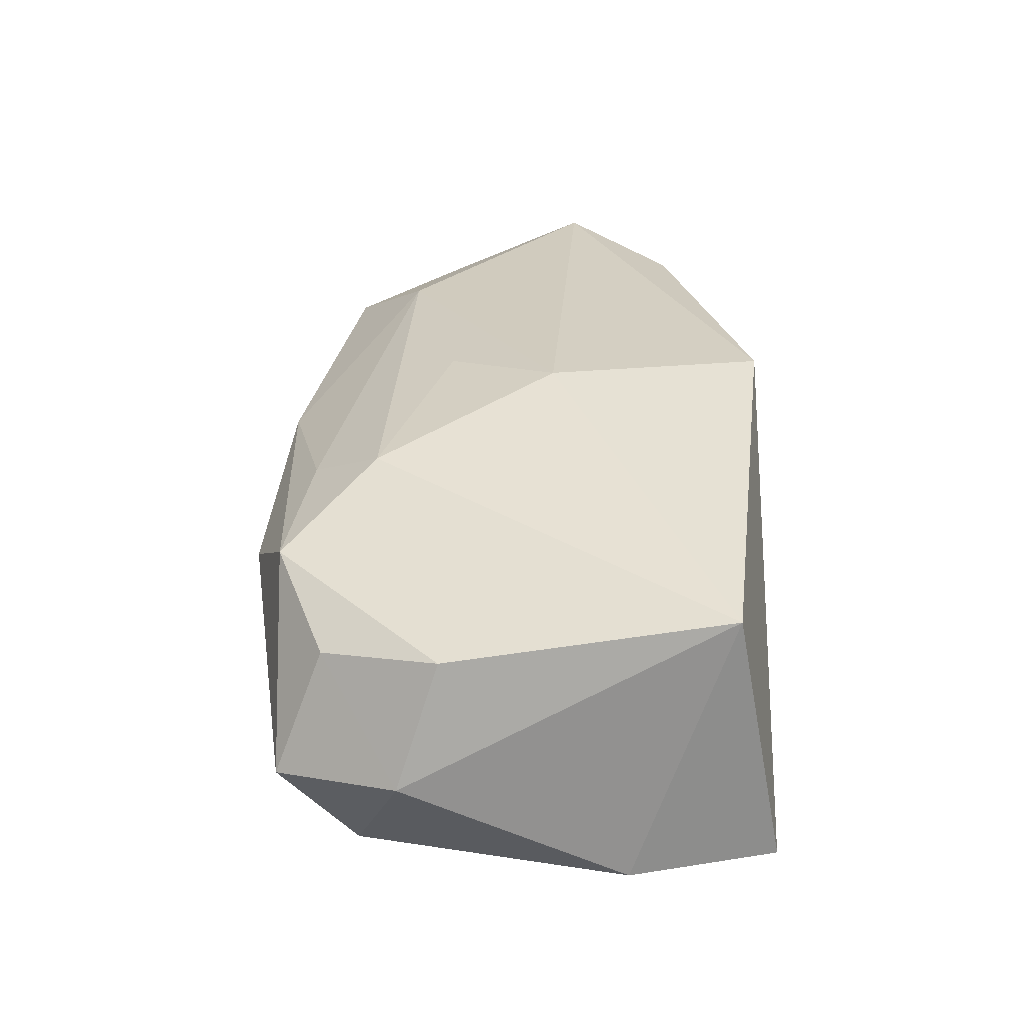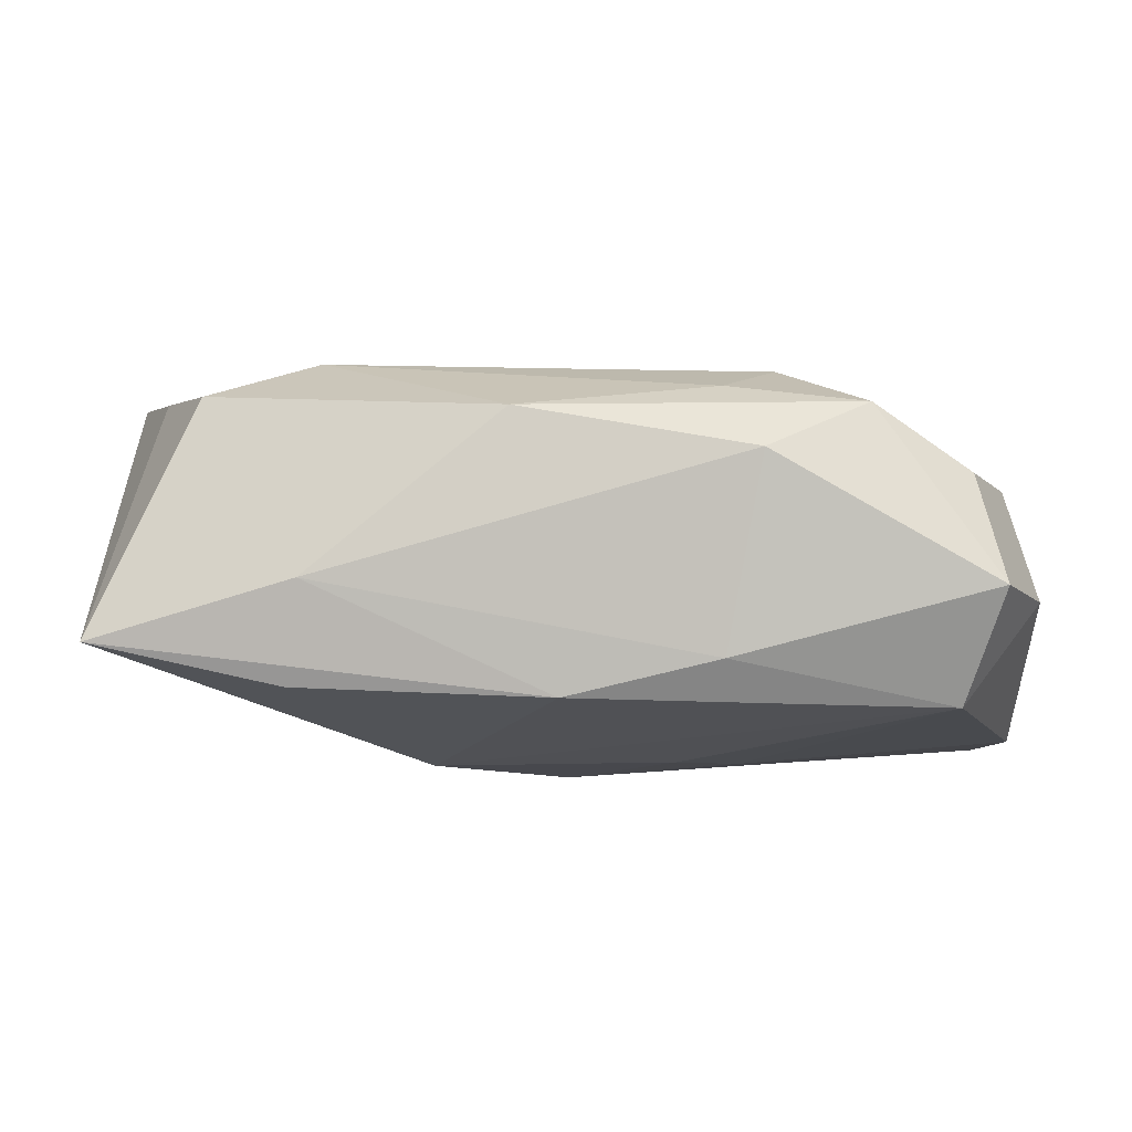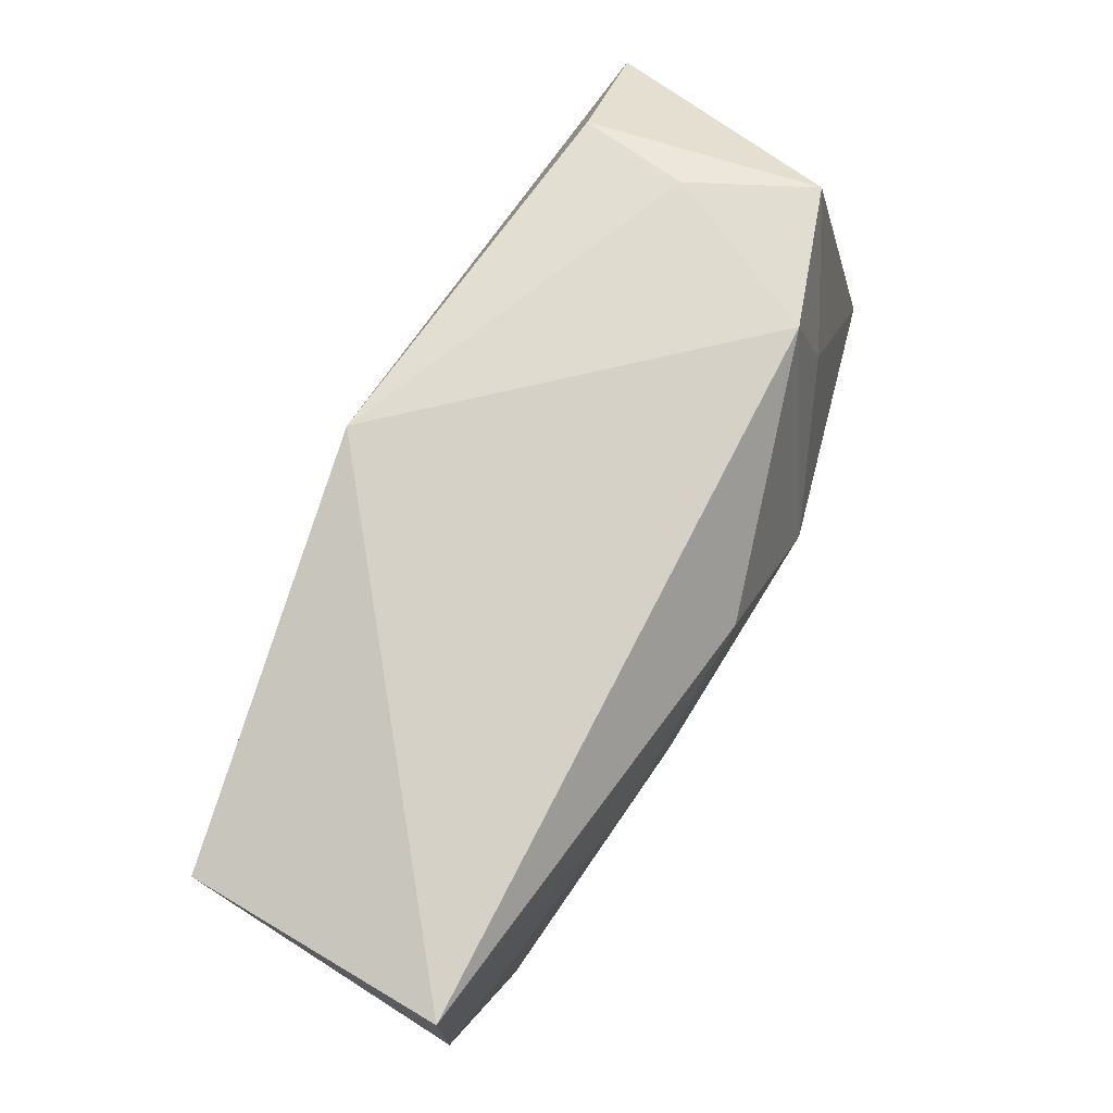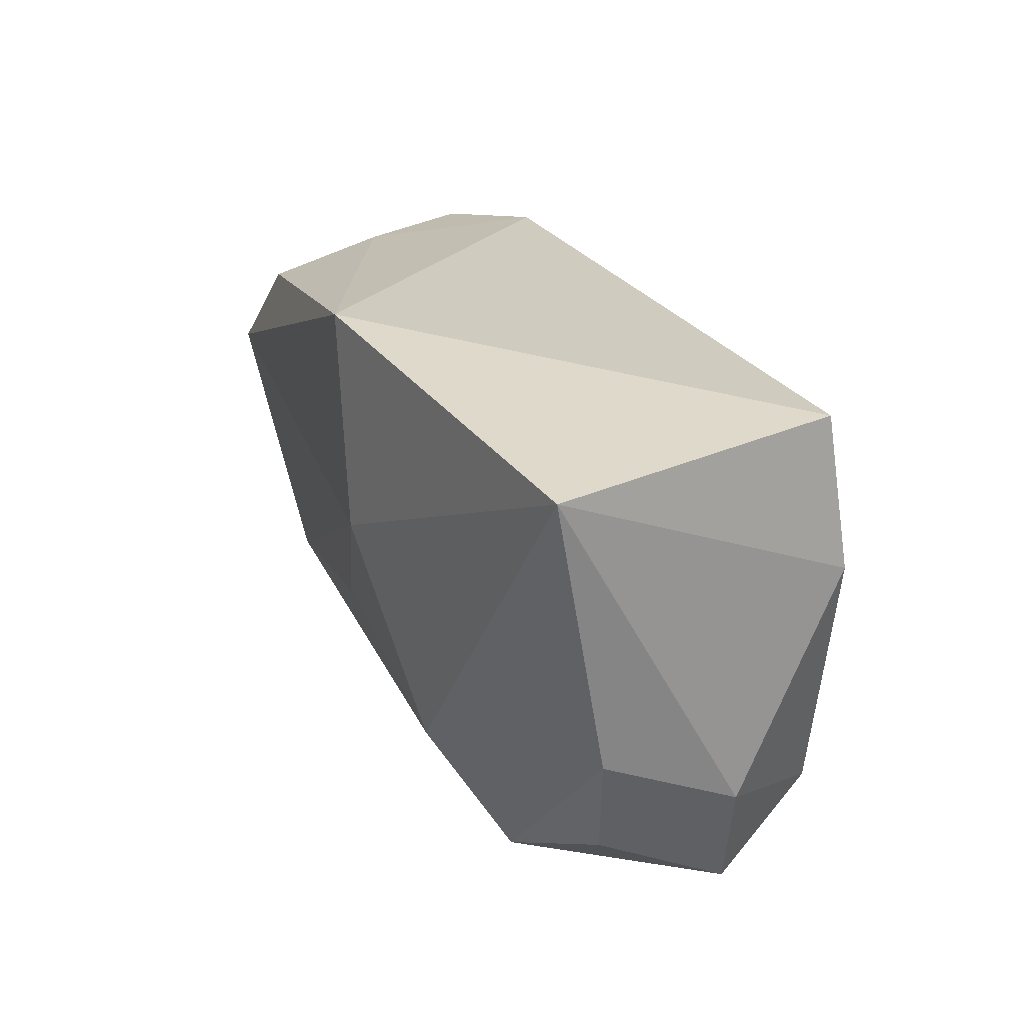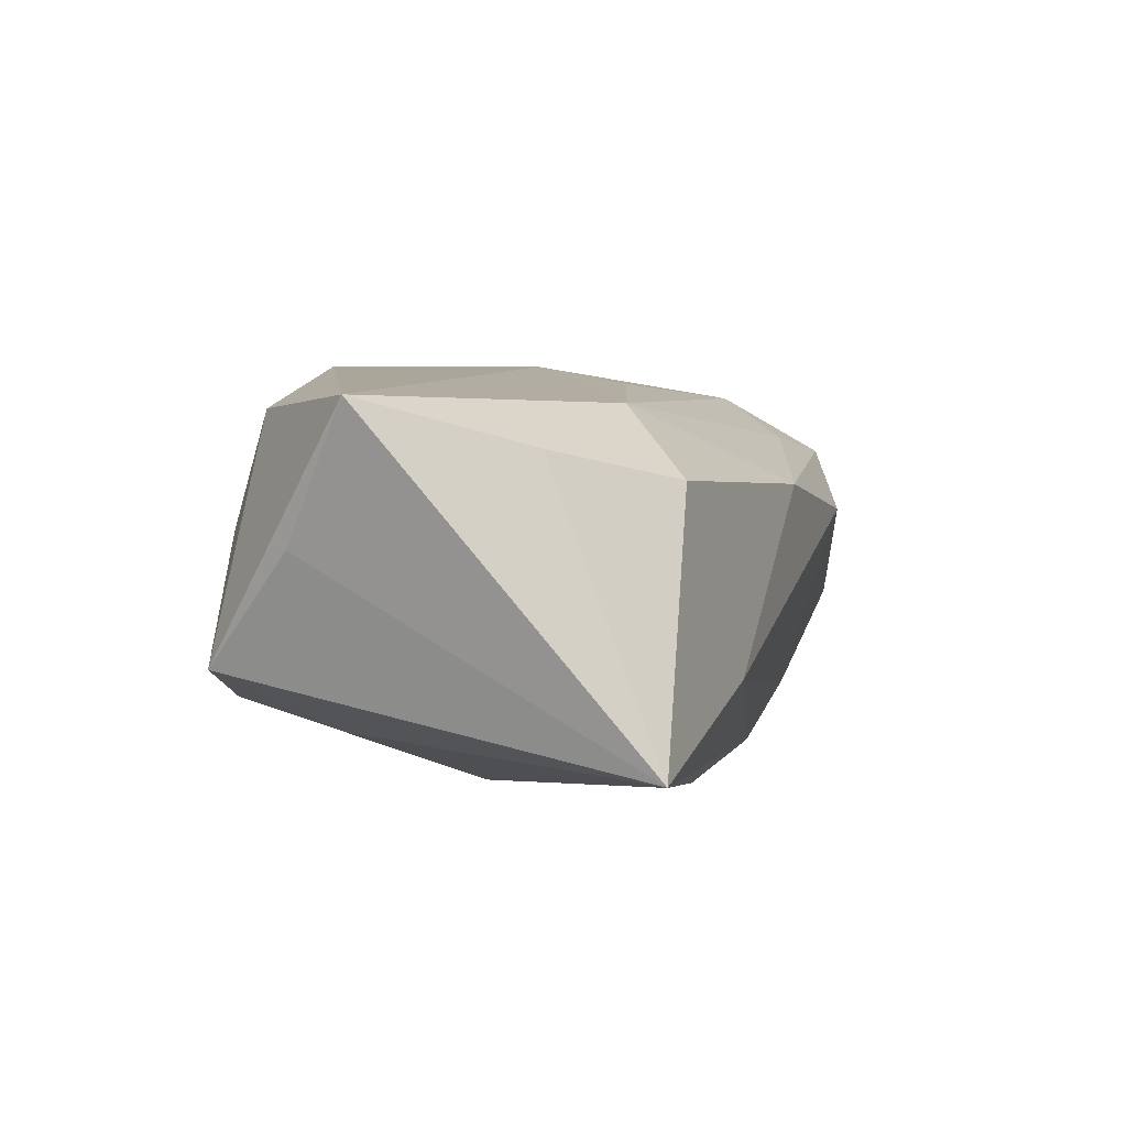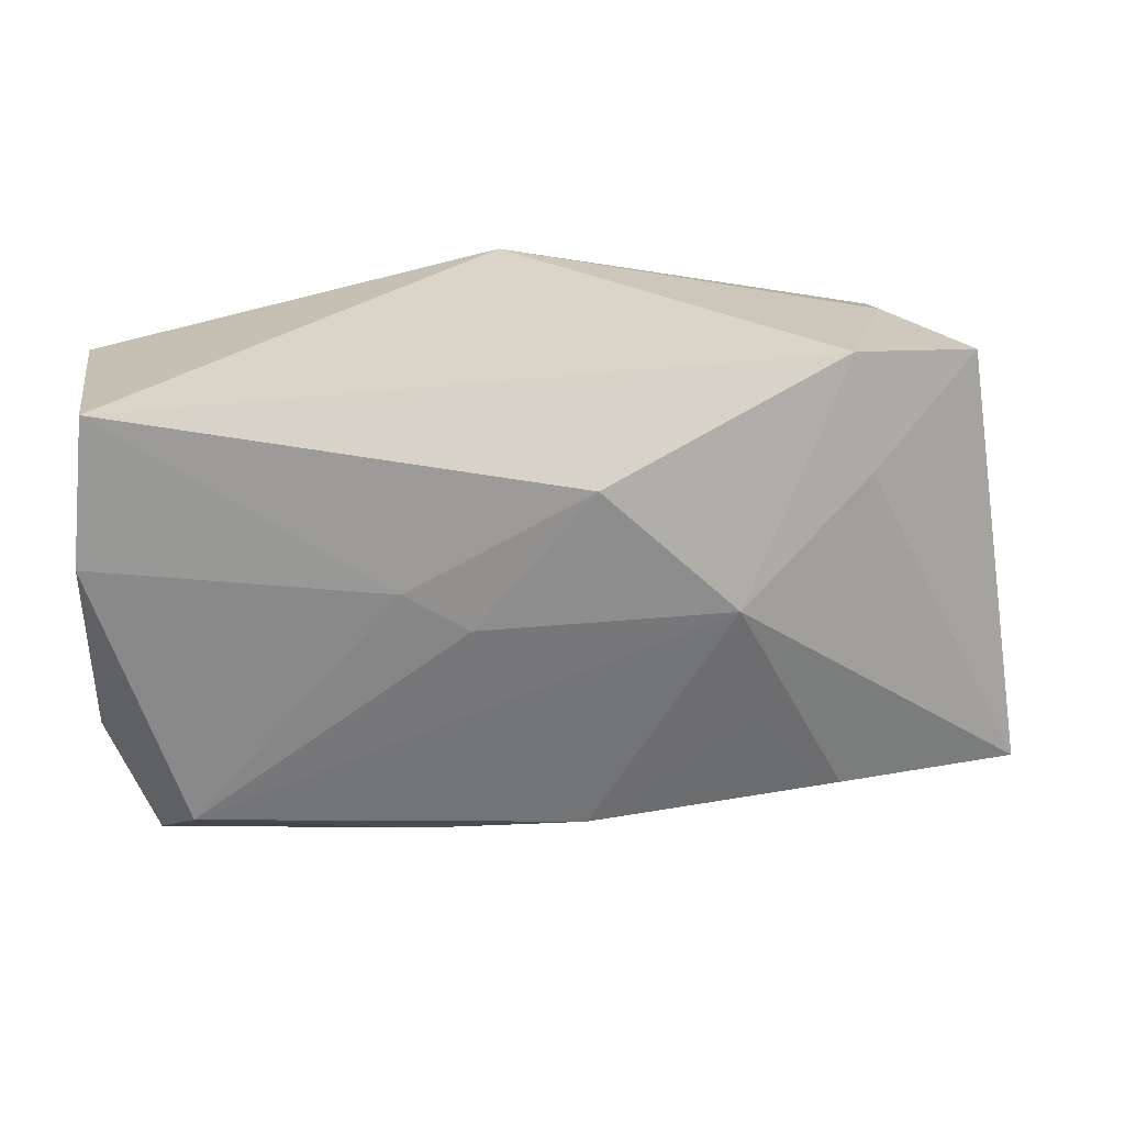
<metadata>
{"format":"obj","ext":"obj","renderer":"f3d","projection":"perspective","resolution":1024,"background":"white","views":[{"elev":25.6,"azim":90.7,"up":"+Z"},{"elev":-14.7,"azim":2.5,"up":"+Z"},{"elev":79.8,"azim":121.5,"up":"+Y"},{"elev":24.2,"azim":72.0,"up":"+Y"},{"elev":7.8,"azim":-76.5,"up":"+Z"},{"elev":28.7,"azim":171.7,"up":"+Y"}]}
</metadata>
<code>
v -0.0008191 -0.01841 -0.01524
v -0.03995 -0.01862 -0.0103
v 0.0391 0.00868 -0.01435
v -0.03137 0.01463 0.01572
v -0.0004478 -0.007205 0.01632
v -0.02972 0.01818 0.005845
v 0.03821 0.01703 0.00934
v 0.02482 -0.02114 0.008582
v -0.01478 -0.007874 -0.01578
v 0.002217 -0.0119 -0.01588
v 0.03938 -0.01061 -0.005902
v 0.01428 0.005802 -0.0167
v -0.004682 -0.02286 0.008173
v -0.03863 0.01048 0.005744
v -0.02343 0.02071 -0.008735
v -0.03529 0.01832 -0.004227
v 0.005497 0.002265 0.01748
v 0.0159 -0.02437 0.003842
v -0.03087 -0.0182 0.01083
v -0.0232 -0.01741 -0.01397
v -0.02507 0.0108 -0.01091
v 0.03191 -0.01459 -0.01562
v -0.01292 0.002329 -0.01725
v 0.03728 -0.007106 0.004889
v -0.001381 0.01366 -0.01659
v 0.03343 -0.017 0.003652
v 0.01277 -0.01913 0.01082
v 0.01748 -0.01319 0.0141
v 0.0352 -0.02102 -0.006912
v 0.008757 0.002254 -0.0171
v -0.03603 -0.008503 0.01343
v -0.0219 -0.02125 -0.005727
v 0.0126 -0.01969 -0.01239
v 0.03761 0.02113 -0.01298
v -0.02186 -0.01168 0.01595
v -0.04132 0.004997 0.01748
v 0.002242 0.02113 0.01748
f 37 36 17
f 28 7 17
f 17 7 37
f 3 7 11
f 11 22 3
f 29 22 11
f 11 26 29
f 28 17 5
f 29 26 8
f 24 11 7
f 26 11 24
f 24 8 26
f 24 7 28
f 28 8 24
f 3 22 12
f 4 36 37
f 4 16 36
f 15 25 23
f 34 7 3
f 3 12 34
f 34 12 25
f 37 7 34
f 25 15 34
f 34 15 37
f 23 2 21
f 21 2 16
f 21 15 23
f 16 15 21
f 36 16 14
f 14 2 36
f 16 2 14
f 20 2 23
f 30 22 23
f 30 12 22
f 23 25 30
f 25 12 30
f 6 4 37
f 16 4 6
f 37 15 6
f 6 15 16
f 36 2 31
f 23 22 10
f 2 20 1
f 1 10 22
f 23 10 1
f 29 8 18
f 8 13 18
f 28 5 35
f 36 31 35
f 35 17 36
f 35 5 17
f 19 31 2
f 19 35 31
f 13 35 19
f 9 20 23
f 23 1 9
f 9 1 20
f 32 18 13
f 32 19 2
f 13 19 32
f 2 1 32
f 29 18 33
f 33 22 29
f 33 1 22
f 33 32 1
f 18 32 33
f 28 35 27
f 27 35 13
f 27 8 28
f 27 13 8

</code>
